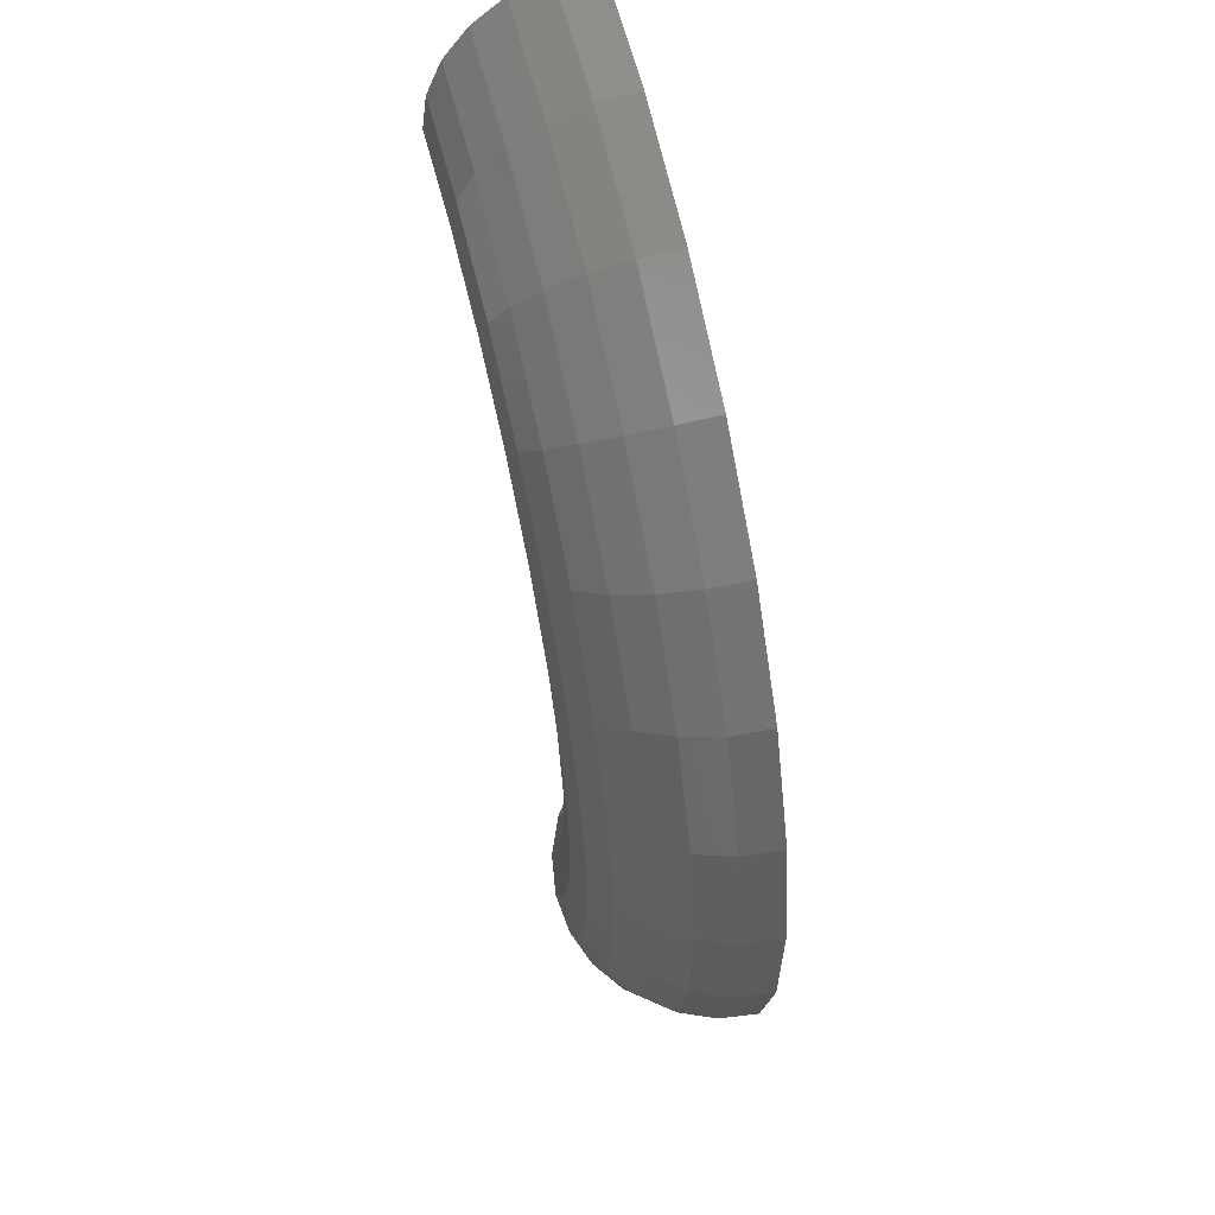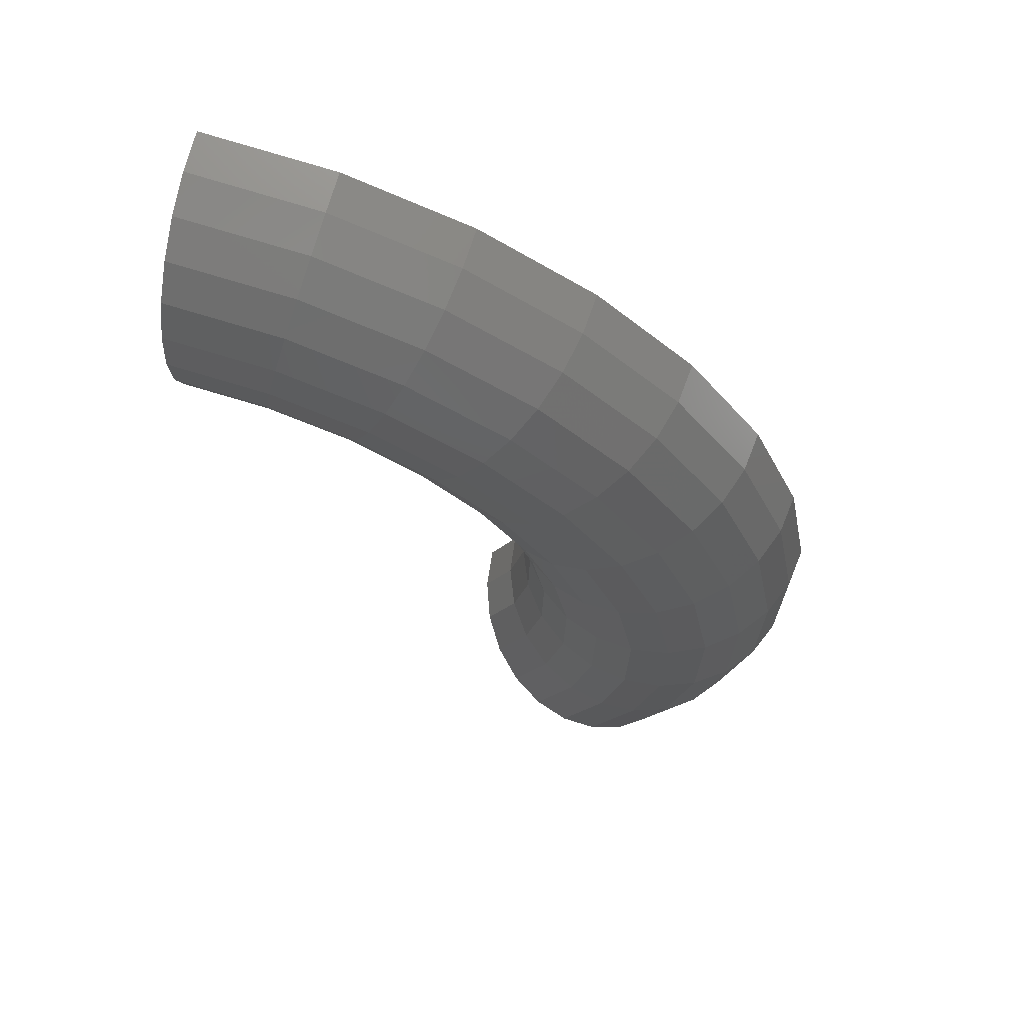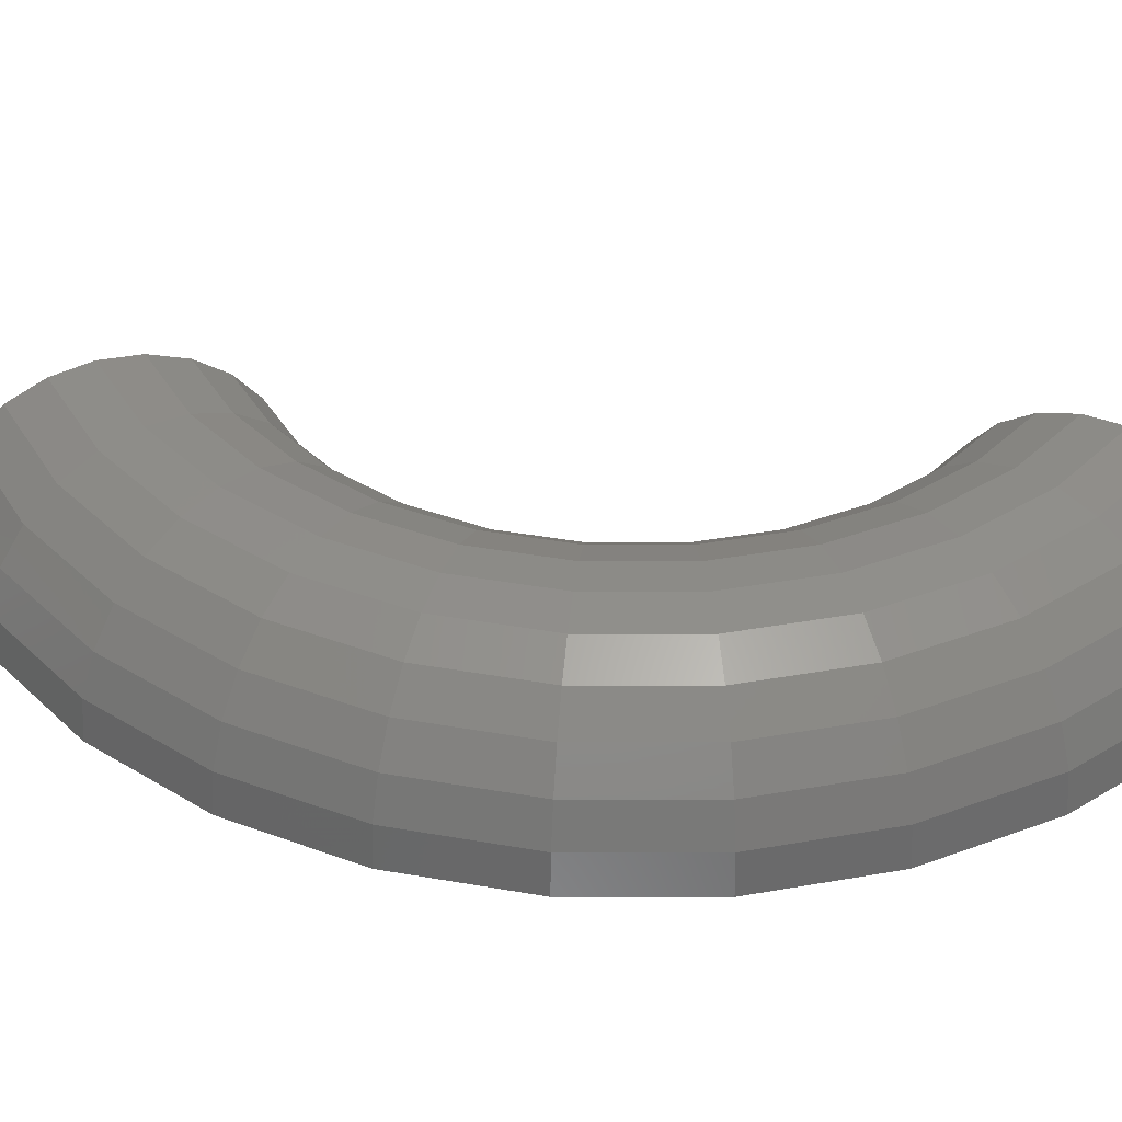
<metadata>
{"format":"stl","ext":"stl","renderer":"f3d","projection":"perspective","resolution":1024,"background":"white","views":[{"elev":59.2,"azim":74.9,"up":"+Y"},{"elev":65.6,"azim":15.0,"up":"+Y"},{"elev":40.3,"azim":125.2,"up":"+Z"}]}
</metadata>
<code>
# stl→obj: 331 verts, 658 faces
v 3.323e-15 14.97 0.06977
v 3.522e-15 15.86 1.035
v 3.553e-15 16 0
v 3.325e-15 14.98 0
v 3.303e-15 14.87 0.7765
v 3.297e-15 14.85 0.8423
v 3.434e-15 15.46 2
v 3.236e-15 14.58 1.5
v 3.227e-15 14.53 1.557
v 3.293e-15 14.83 2.828
v 3.131e-15 14.1 2.121
v 3.118e-15 14.04 2.166
v 3.109e-15 14 3.464
v 2.993e-15 13.48 2.598
v 2.978e-15 13.41 2.626
v 2.894e-15 13.04 3.864
v 2.833e-15 12.76 2.898
v 2.816e-15 12.68 2.907
v 2.665e-15 12 4
v 2.66e-15 11.98 3
v 2.644e-15 11.91 2.99
v 2.435e-15 10.96 3.864
v 2.488e-15 11.21 2.898
v 2.473e-15 11.14 2.869
v 2.22e-15 10 3.464
v 2.328e-15 10.48 2.598
v 2.315e-15 10.43 2.553
v 2.036e-15 9.172 2.828
v 2.19e-15 9.863 2.121
v 2.18e-15 9.819 2.063
v 1.895e-15 8.536 2
v 2.084e-15 9.387 1.5
v 2.078e-15 9.36 1.433
v 1.807e-15 8.136 1.035
v 2.018e-15 9.088 0.7765
v 2.016e-15 9.079 0.7064
v 1.776e-15 8 0
v 1.995e-15 8.986 0
v 13.6 -8.426 0
v 13.49 -8.354 1.035
v 13.49 -8.354 0
v 11.9 -7.373 3.464
v 11.08 -6.865 3.864
v 10.2 -6.319 4
v 13.15 -8.144 2
v 12.61 -7.809 2.828
v 8.501 -5.266 3.464
v 9.321 -5.774 3.864
v 9.63 -5.966 2.914
v 10.19 -6.31 3
v 10.24 -6.344 2.991
v 10.84 -6.718 2.898
v 10.9 -6.75 2.872
v 11.46 -7.098 2.598
v 11.5 -7.126 2.557
v 11.99 -7.425 2.121
v 12.02 -7.447 2.067
v 12.32 -7.635 1.601
v 6.917 -4.285 0
v 6.917 -4.285 1.035
v 6.801 -4.213 0
v 7.797 -4.83 2.828
v 7.256 -4.495 2
v 7.281 -4.511 0
v 8.912 -5.521 2.598
v 8.923 -5.528 2.604
v 8.429 -5.222 2.162
v 8.385 -5.194 2.121
v 8.015 -4.965 1.553
v 7.98 -4.944 1.5
v 7.748 -4.8 0.8392
v 7.726 -4.786 0.7765
v 7.647 -4.737 0.06863
v 7.639 -4.732 0
v 12.39 -7.676 1.5
v 12.41 -7.689 1.437
v 12.64 -7.833 0.7765
v 12.65 -7.838 0.7076
v 13.12 -8.128 0
v 12.73 -7.887 0
v 9.582 -5.936 2.906
v 9.526 -5.901 2.898
v 8.964 -5.553 2.623
v 13.37 -8.282 0
v 3.346 15.51 1.035
v 3.375 15.64 0
v 3.262 15.12 2
v 3.128 14.49 2.828
v 2.953 13.69 3.464
v 2.75 12.74 3.864
v 2.531 11.73 4
v 2.313 10.72 3.864
v 2.109 9.775 3.464
v 1.935 8.965 2.828
v 1.801 8.344 2
v 1.716 7.953 1.035
v 1.688 7.82 0
v 6.542 14.45 1.035
v 6.598 14.58 0
v 6.377 14.09 2
v 6.115 13.51 2.828
v 5.774 12.75 3.464
v 5.376 11.88 3.864
v 4.949 10.93 4
v 4.522 9.989 3.864
v 4.124 9.11 3.464
v 3.782 8.355 2.828
v 3.52 7.776 2
v 3.355 7.412 1.035
v 3.299 7.288 0
v 9.444 12.75 1.035
v 9.525 12.86 0
v 9.206 12.43 2
v 8.827 11.91 2.828
v 8.334 11.25 3.464
v 7.76 10.47 3.864
v 7.143 9.642 4
v 6.527 8.81 3.864
v 5.953 8.035 3.464
v 5.46 7.369 2.828
v 5.081 6.859 2
v 4.843 6.538 1.035
v 4.762 6.428 0
v 11.92 10.47 1.035
v 12.02 10.56 0
v 11.62 10.2 2
v 11.14 9.785 2.828
v 10.52 9.238 3.464
v 9.795 8.601 3.864
v 9.017 7.918 4
v 8.239 7.235 3.864
v 7.514 6.599 3.464
v 6.891 6.052 2.828
v 6.414 5.632 2
v 6.114 5.369 1.035
v 6.011 5.279 0
v 13.86 7.718 1.035
v 13.98 7.784 0
v 13.51 7.523 2
v 12.96 7.214 2.828
v 12.23 6.811 3.464
v 11.39 6.342 3.864
v 10.48 5.838 4
v 9.58 5.334 3.864
v 8.737 4.865 3.464
v 8.013 4.462 2.828
v 7.458 4.153 2
v 7.109 3.958 1.035
v 6.989 3.892 0
v 15.18 4.62 1.035
v 15.31 4.66 0
v 14.79 4.504 2
v 14.19 4.319 2.828
v 13.39 4.078 3.464
v 12.47 3.797 3.864
v 11.48 3.495 4
v 10.49 3.194 3.864
v 9.566 2.913 3.464
v 8.774 2.671 2.828
v 8.166 2.486 2
v 7.784 2.37 1.035
v 7.653 2.33 0
v 15.81 1.315 1.035
v 15.94 1.327 0
v 15.41 1.282 2
v 14.78 1.229 2.828
v 13.95 1.161 3.464
v 12.99 1.081 3.864
v 11.96 0.9949 4
v 10.93 0.9091 3.864
v 9.966 0.8291 3.464
v 9.14 0.7604 2.828
v 8.507 0.7077 2
v 8.108 0.6746 1.035
v 7.972 0.6633 0
v 15.73 -2.049 1.035
v 15.87 -2.067 0
v 15.33 -1.998 2
v 14.7 -1.915 2.828
v 13.88 -1.808 3.464
v 12.93 -1.684 3.864
v 11.9 -1.55 4
v 10.87 -1.416 3.864
v 9.916 -1.292 3.464
v 9.095 -1.185 2.828
v 8.464 -1.103 2
v 8.068 -1.051 1.035
v 7.933 -1.033 0
v 14.94 -5.321 1.035
v 15.07 -5.367 0
v 14.57 -5.187 2
v 13.97 -4.974 2.828
v 13.19 -4.696 3.464
v 12.28 -4.373 3.864
v 11.3 -4.025 4
v 10.33 -3.678 3.864
v 9.421 -3.354 3.464
v 8.64 -3.077 2.828
v 8.041 -2.863 2
v 7.665 -2.729 1.035
v 7.536 -2.684 0
v 2.652 14.66 0.7765
v 2.67 14.76 0
v 2.598 14.37 1.5
v 2.513 13.9 2.121
v 2.403 13.28 2.598
v 2.274 12.57 2.898
v 2.136 11.81 3
v 1.998 11.04 2.898
v 1.869 10.33 2.598
v 1.758 9.721 2.121
v 1.673 9.252 1.5
v 1.62 8.957 0.7765
v 1.602 8.856 0
v 5.461 13.86 0.7765
v 5.499 13.96 0
v 5.351 13.58 1.5
v 5.177 13.14 2.121
v 4.949 12.56 2.598
v 4.684 11.89 2.898
v 4.399 11.16 3
v 4.114 10.44 2.898
v 3.849 9.769 2.598
v 3.621 9.191 2.121
v 3.447 8.747 1.5
v 3.337 8.469 0.7765
v 3.299 8.373 0
v 8.061 12.53 0.7765
v 8.116 12.61 0
v 7.899 12.28 1.5
v 7.641 11.88 2.121
v 7.305 11.35 2.598
v 6.913 10.74 2.898
v 6.493 10.09 3
v 6.073 9.439 2.898
v 5.681 8.83 2.598
v 5.345 8.308 2.121
v 5.087 7.907 1.5
v 4.925 7.655 0.7765
v 4.87 7.569 0
v 10.35 10.71 0.7765
v 10.42 10.79 0
v 10.14 10.5 1.5
v 9.811 10.16 2.121
v 9.38 9.709 2.598
v 8.877 9.189 2.898
v 8.337 8.631 3
v 7.798 8.072 2.898
v 7.295 7.552 2.598
v 6.864 7.105 2.121
v 6.532 6.762 1.5
v 6.324 6.546 0.7765
v 6.253 6.473 0
v 12.24 8.489 0.7765
v 12.33 8.547 0
v 12 8.318 1.5
v 11.6 8.047 2.121
v 11.09 7.693 2.598
v 10.5 7.28 2.898
v 9.861 6.838 3
v 9.223 6.395 2.898
v 8.629 5.983 2.598
v 8.118 5.629 2.121
v 7.726 5.357 1.5
v 7.48 5.187 0.7765
v 7.396 5.128 0
v 13.66 5.937 0.7765
v 13.76 5.978 0
v 13.39 5.817 1.5
v 12.95 5.627 2.121
v 12.38 5.38 2.598
v 11.72 5.092 2.898
v 11.01 4.782 3
v 10.29 4.473 2.898
v 9.63 4.184 2.598
v 9.06 3.937 2.121
v 8.623 3.747 1.5
v 8.348 3.627 0.7765
v 8.254 3.587 0
v 14.56 3.157 0.7765
v 14.66 3.178 0
v 14.27 3.093 1.5
v 13.8 2.992 2.121
v 13.19 2.86 2.598
v 12.49 2.707 2.898
v 11.73 2.543 3
v 10.97 2.378 2.898
v 10.26 2.225 2.598
v 9.654 2.093 2.121
v 9.188 1.992 1.5
v 8.896 1.929 0.7765
v 8.796 1.907 0
v 14.9 0.2548 0.7765
v 15 0.2565 0
v 14.6 0.2497 1.5
v 14.12 0.2415 2.121
v 13.5 0.2309 2.598
v 12.77 0.2185 2.898
v 12 0.2052 3
v 11.22 0.1919 2.898
v 10.5 0.1796 2.598
v 9.877 0.1689 2.121
v 9.401 0.1608 1.5
v 9.101 0.1557 0.7765
v 8.999 0.1539 0
v 14.66 -2.657 0.7765
v 14.76 -2.675 0
v 14.36 -2.603 1.5
v 13.89 -2.518 2.121
v 13.28 -2.407 2.598
v 12.57 -2.278 2.898
v 11.81 -2.14 3
v 11.04 -2.002 2.898
v 10.33 -1.872 2.598
v 9.72 -1.762 2.121
v 9.251 -1.677 1.5
v 8.956 -1.623 0.7765
v 8.856 -1.605 0
v 13.86 -5.466 0.7765
v 13.95 -5.504 0
v 13.58 -5.356 1.5
v 13.14 -5.181 2.121
v 12.56 -4.953 2.598
v 11.89 -4.688 2.898
v 11.16 -4.403 3
v 10.44 -4.118 2.898
v 9.768 -3.853 2.598
v 9.19 -3.625 2.121
v 8.746 -3.45 1.5
v 8.467 -3.34 0.7765
v 8.372 -3.302 0
f 1 2 3
f 1 3 4
f 2 1 5
f 6 2 5
f 2 6 7
f 8 7 6
f 9 7 8
f 7 9 10
f 11 10 9
f 12 10 11
f 12 13 10
f 14 13 12
f 15 13 14
f 15 16 13
f 17 16 15
f 18 16 17
f 18 19 16
f 20 19 18
f 21 19 20
f 22 21 23
f 22 23 24
f 21 22 19
f 25 24 26
f 25 26 27
f 24 25 22
f 28 27 29
f 28 29 30
f 31 30 32
f 31 32 33
f 27 28 25
f 34 33 35
f 34 35 36
f 37 36 38
f 30 31 28
f 33 34 31
f 36 37 34
f 39 40 41
f 42 43 44
f 40 45 46
f 42 44 47
f 44 48 47
f 46 42 47
f 47 49 50
f 51 47 50
f 52 47 51
f 52 46 47
f 53 46 52
f 54 46 53
f 55 46 54
f 56 46 55
f 57 46 56
f 58 46 57
f 46 58 40
f 59 60 61
f 62 63 60
f 47 62 60
f 64 60 59
f 60 64 47
f 47 65 66
f 47 67 65
f 47 68 67
f 47 69 68
f 47 70 69
f 64 70 47
f 70 64 71
f 71 64 72
f 64 73 72
f 73 64 74
f 75 40 58
f 76 40 75
f 77 40 76
f 78 40 77
f 79 78 80
f 78 79 40
f 47 81 49
f 47 82 81
f 47 83 82
f 83 47 66
f 84 40 79
f 41 40 84
f 85 3 2
f 85 86 3
f 87 2 7
f 87 85 2
f 88 7 10
f 88 87 7
f 89 10 13
f 89 88 10
f 90 13 16
f 90 89 13
f 91 16 19
f 91 90 16
f 92 19 22
f 92 91 19
f 93 22 25
f 93 92 22
f 94 25 28
f 94 93 25
f 95 28 31
f 95 94 28
f 96 31 34
f 96 95 31
f 97 34 37
f 97 96 34
f 98 86 85
f 98 99 86
f 100 85 87
f 100 98 85
f 101 87 88
f 101 100 87
f 102 88 89
f 102 101 88
f 103 89 90
f 103 102 89
f 104 90 91
f 104 103 90
f 105 91 92
f 105 104 91
f 106 92 93
f 106 105 92
f 107 93 94
f 107 106 93
f 108 94 95
f 108 107 94
f 109 95 96
f 109 108 95
f 110 96 97
f 110 109 96
f 111 99 98
f 111 112 99
f 113 98 100
f 113 111 98
f 114 100 101
f 114 113 100
f 115 101 102
f 115 114 101
f 116 102 103
f 116 115 102
f 117 103 104
f 117 116 103
f 118 104 105
f 118 117 104
f 119 105 106
f 119 118 105
f 120 106 107
f 120 119 106
f 121 107 108
f 121 120 107
f 122 108 109
f 122 121 108
f 123 109 110
f 123 122 109
f 124 112 111
f 124 125 112
f 126 111 113
f 126 124 111
f 127 113 114
f 127 126 113
f 128 114 115
f 128 127 114
f 129 115 116
f 129 128 115
f 130 116 117
f 130 129 116
f 131 117 118
f 131 130 117
f 132 118 119
f 132 131 118
f 133 119 120
f 133 132 119
f 134 120 121
f 134 133 120
f 135 121 122
f 135 134 121
f 136 122 123
f 136 135 122
f 137 125 124
f 137 138 125
f 139 124 126
f 139 137 124
f 140 126 127
f 140 139 126
f 141 127 128
f 141 140 127
f 142 128 129
f 142 141 128
f 143 129 130
f 143 142 129
f 144 130 131
f 144 143 130
f 145 131 132
f 145 144 131
f 146 132 133
f 146 145 132
f 147 133 134
f 147 146 133
f 148 134 135
f 148 147 134
f 149 135 136
f 149 148 135
f 150 138 137
f 150 151 138
f 152 137 139
f 152 150 137
f 153 139 140
f 153 152 139
f 154 140 141
f 154 153 140
f 155 141 142
f 155 154 141
f 156 142 143
f 156 155 142
f 157 143 144
f 157 156 143
f 158 144 145
f 157 144 158
f 159 145 146
f 159 158 145
f 160 146 147
f 160 159 146
f 161 147 148
f 161 160 147
f 162 148 149
f 162 161 148
f 163 151 150
f 163 164 151
f 165 150 152
f 165 163 150
f 166 152 153
f 165 152 166
f 167 153 154
f 166 153 167
f 168 154 155
f 167 154 168
f 169 155 156
f 168 155 169
f 170 156 157
f 169 156 170
f 171 157 158
f 170 157 171
f 172 158 159
f 171 158 172
f 173 159 160
f 172 159 173
f 174 160 161
f 173 160 174
f 175 161 162
f 175 174 161
f 164 163 176
f 177 164 176
f 163 165 178
f 176 163 178
f 165 166 179
f 178 165 179
f 166 167 180
f 179 166 180
f 167 168 181
f 180 167 181
f 168 169 182
f 181 168 182
f 169 170 183
f 182 169 183
f 170 171 184
f 183 170 184
f 171 172 185
f 184 171 185
f 172 173 186
f 185 172 186
f 173 174 187
f 186 173 187
f 174 175 188
f 187 174 188
f 177 176 189
f 190 177 189
f 176 178 191
f 189 176 191
f 178 179 192
f 191 178 192
f 179 180 193
f 192 179 193
f 180 181 194
f 193 180 194
f 181 182 195
f 194 181 195
f 182 183 196
f 195 182 196
f 183 184 197
f 196 183 197
f 184 185 198
f 197 184 198
f 185 186 199
f 198 185 199
f 186 187 200
f 199 186 200
f 187 188 201
f 200 187 201
f 190 189 40
f 39 190 40
f 189 191 45
f 40 189 45
f 191 192 46
f 45 191 46
f 192 193 42
f 46 192 42
f 193 194 43
f 42 193 43
f 194 195 44
f 43 194 44
f 195 196 48
f 44 195 48
f 196 197 47
f 48 196 47
f 197 198 62
f 47 197 62
f 198 199 63
f 62 198 63
f 199 200 60
f 63 199 60
f 200 201 61
f 60 200 61
f 202 5 1
f 203 1 4
f 1 203 202
f 204 8 6
f 202 6 5
f 6 202 204
f 205 11 9
f 204 9 8
f 9 204 205
f 206 14 12
f 12 205 206
f 205 12 11
f 207 17 15
f 15 206 207
f 206 15 14
f 208 20 18
f 18 207 208
f 207 18 17
f 209 23 21
f 21 208 209
f 208 21 20
f 210 26 24
f 24 209 210
f 209 24 23
f 211 29 27
f 27 210 211
f 210 27 26
f 212 32 30
f 211 30 29
f 30 211 212
f 213 35 33
f 212 33 32
f 33 212 213
f 214 38 36
f 213 36 35
f 36 213 214
f 215 202 203
f 215 203 216
f 217 204 202
f 217 202 215
f 218 205 204
f 218 204 217
f 219 206 205
f 219 205 218
f 220 207 206
f 220 206 219
f 221 208 207
f 221 207 220
f 222 209 208
f 222 208 221
f 223 210 209
f 223 209 222
f 224 211 210
f 224 210 223
f 225 212 211
f 225 211 224
f 226 213 212
f 226 212 225
f 227 214 213
f 227 213 226
f 228 215 216
f 228 216 229
f 230 217 215
f 230 215 228
f 231 218 217
f 231 217 230
f 232 219 218
f 232 218 231
f 233 220 219
f 233 219 232
f 234 221 220
f 234 220 233
f 235 222 221
f 235 221 234
f 236 223 222
f 236 222 235
f 237 224 223
f 237 223 236
f 238 225 224
f 238 224 237
f 239 226 225
f 239 225 238
f 240 227 226
f 240 226 239
f 241 228 229
f 241 229 242
f 243 230 228
f 243 228 241
f 244 231 230
f 244 230 243
f 245 232 231
f 245 231 244
f 246 233 232
f 246 232 245
f 247 234 233
f 247 233 246
f 248 235 234
f 248 234 247
f 249 236 235
f 249 235 248
f 250 237 236
f 250 236 249
f 251 238 237
f 251 237 250
f 252 239 238
f 252 238 251
f 253 240 239
f 253 239 252
f 254 241 242
f 254 242 255
f 256 243 241
f 256 241 254
f 257 244 243
f 257 243 256
f 258 245 244
f 258 244 257
f 259 246 245
f 259 245 258
f 260 247 246
f 260 246 259
f 261 248 247
f 261 247 260
f 262 249 248
f 262 248 261
f 263 250 249
f 263 249 262
f 264 251 250
f 264 250 263
f 265 252 251
f 265 251 264
f 266 253 252
f 266 252 265
f 267 254 255
f 267 255 268
f 269 256 254
f 269 254 267
f 270 257 256
f 270 256 269
f 271 258 257
f 271 257 270
f 272 259 258
f 272 258 271
f 273 260 259
f 273 259 272
f 274 261 260
f 274 260 273
f 275 262 261
f 275 261 274
f 276 263 262
f 276 262 275
f 277 264 263
f 277 263 276
f 278 265 264
f 278 264 277
f 279 266 265
f 279 265 278
f 280 267 268
f 280 268 281
f 282 269 267
f 282 267 280
f 283 270 269
f 283 269 282
f 284 271 270
f 284 270 283
f 285 272 271
f 285 271 284
f 286 273 272
f 286 272 285
f 287 274 273
f 286 287 273
f 288 275 274
f 287 288 274
f 289 276 275
f 289 275 288
f 290 277 276
f 290 276 289
f 291 278 277
f 291 277 290
f 292 279 278
f 292 278 291
f 293 280 281
f 293 281 294
f 295 282 280
f 295 280 293
f 296 283 282
f 295 296 282
f 297 284 283
f 296 297 283
f 298 285 284
f 297 298 284
f 299 286 285
f 298 299 285
f 300 287 286
f 299 300 286
f 301 288 287
f 300 301 287
f 302 289 288
f 301 302 288
f 303 290 289
f 302 303 289
f 304 291 290
f 303 304 290
f 305 292 291
f 305 291 304
f 294 306 293
f 307 306 294
f 293 308 295
f 306 308 293
f 295 309 296
f 308 309 295
f 296 310 297
f 309 310 296
f 297 311 298
f 310 311 297
f 298 312 299
f 311 312 298
f 299 313 300
f 312 313 299
f 300 314 301
f 313 314 300
f 301 315 302
f 314 315 301
f 302 316 303
f 315 316 302
f 303 317 304
f 316 317 303
f 304 318 305
f 317 318 304
f 307 319 306
f 320 319 307
f 306 321 308
f 319 321 306
f 308 322 309
f 321 322 308
f 309 323 310
f 322 323 309
f 310 324 311
f 323 324 310
f 311 325 312
f 324 325 311
f 312 326 313
f 325 326 312
f 313 327 314
f 326 327 313
f 314 328 315
f 327 328 314
f 315 329 316
f 328 329 315
f 316 330 317
f 329 330 316
f 317 331 318
f 330 331 317
f 78 319 320
f 319 78 77
f 80 78 320
f 319 75 321
f 75 319 76
f 77 76 319
f 321 56 322
f 56 321 57
f 321 58 57
f 58 321 75
f 55 323 322
f 323 55 54
f 56 55 322
f 53 324 323
f 324 53 52
f 54 53 323
f 51 325 324
f 325 51 50
f 52 51 324
f 81 326 325
f 326 81 82
f 49 325 50
f 325 49 81
f 83 327 326
f 66 327 83
f 327 66 65
f 82 83 326
f 67 328 327
f 328 67 68
f 65 67 327
f 328 70 329
f 70 328 69
f 68 69 328
f 71 330 329
f 330 71 72
f 70 71 329
f 73 331 330
f 331 73 74
f 72 73 330
f 177 307 294
f 190 320 307
f 39 320 190
f 41 320 39
f 84 320 41
f 79 320 84
f 320 79 80
f 294 164 177
f 307 177 190
f 281 164 294
f 164 281 151
f 268 151 281
f 151 268 138
f 255 138 268
f 255 125 138
f 242 125 255
f 242 112 125
f 229 112 242
f 229 99 112
f 216 99 229
f 216 86 99
f 203 86 216
f 203 3 86
f 3 203 4
f 188 305 318
f 201 318 331
f 305 188 175
f 162 292 175
f 305 175 292
f 64 331 74
f 318 201 188
f 59 331 64
f 331 59 201
f 201 59 61
f 292 162 279
f 149 279 162
f 279 149 266
f 136 266 149
f 266 136 253
f 123 253 136
f 253 123 240
f 110 240 123
f 240 110 227
f 97 227 110
f 97 214 227
f 37 214 97
f 214 37 38

</code>
